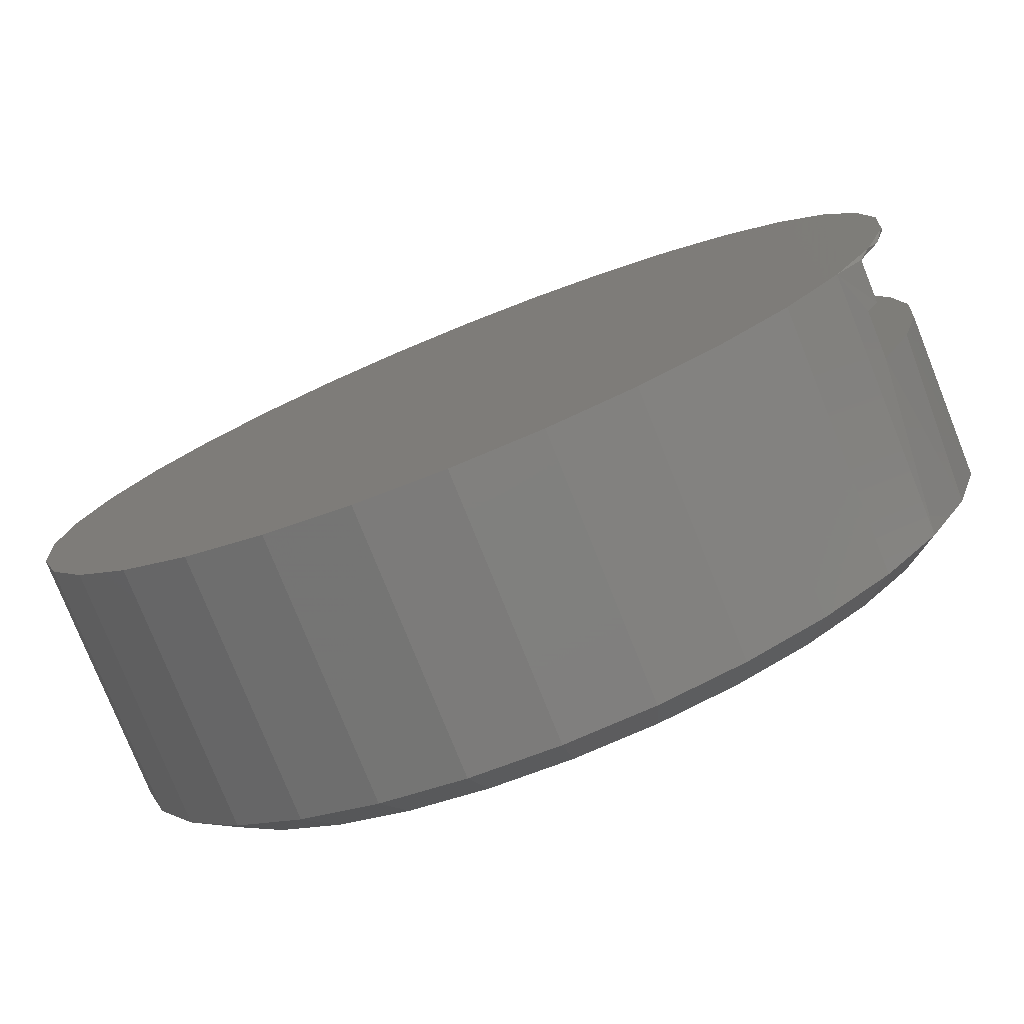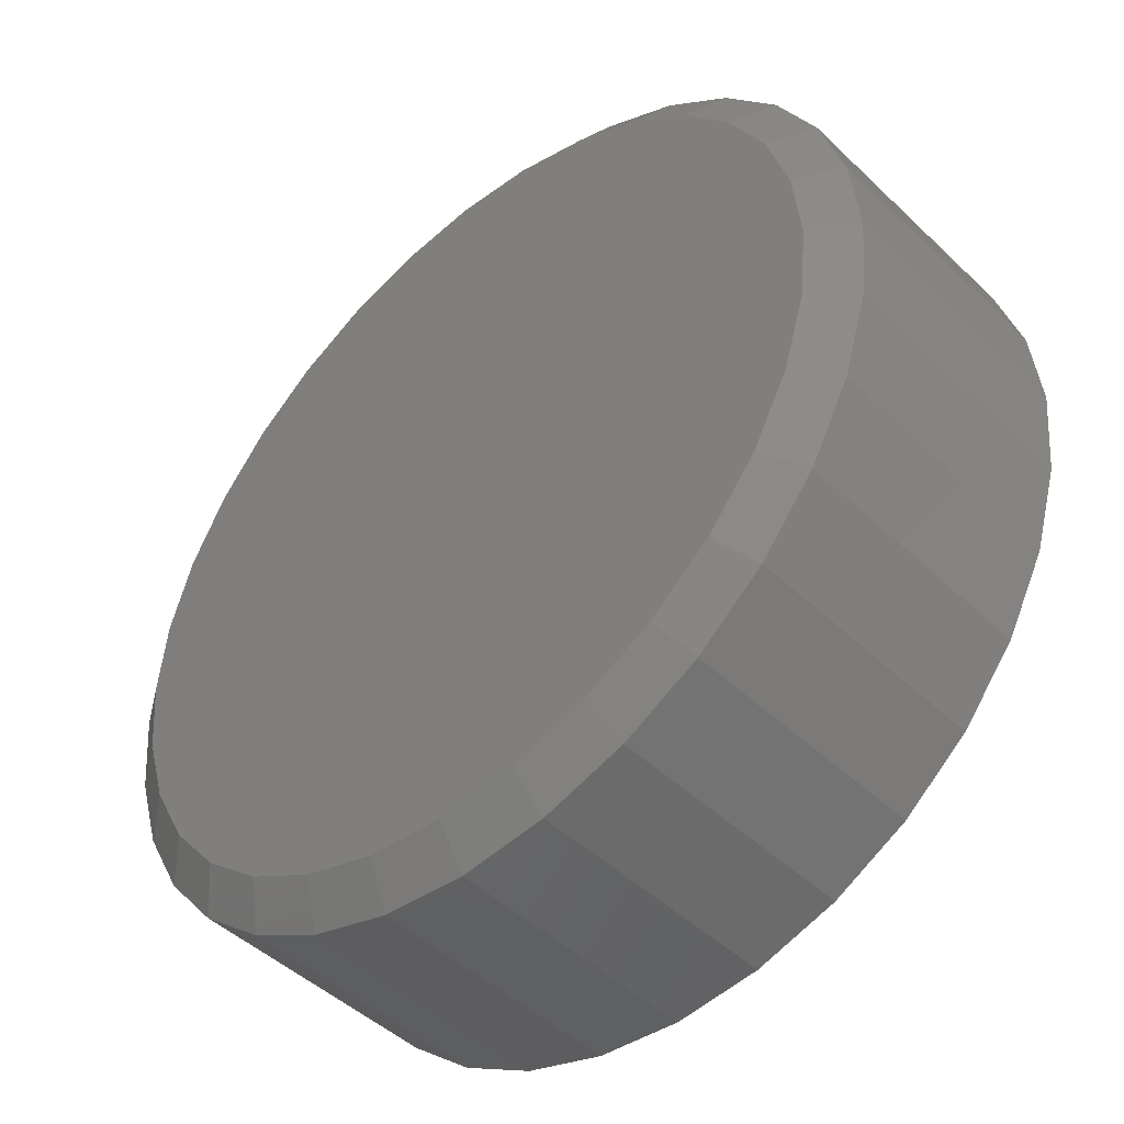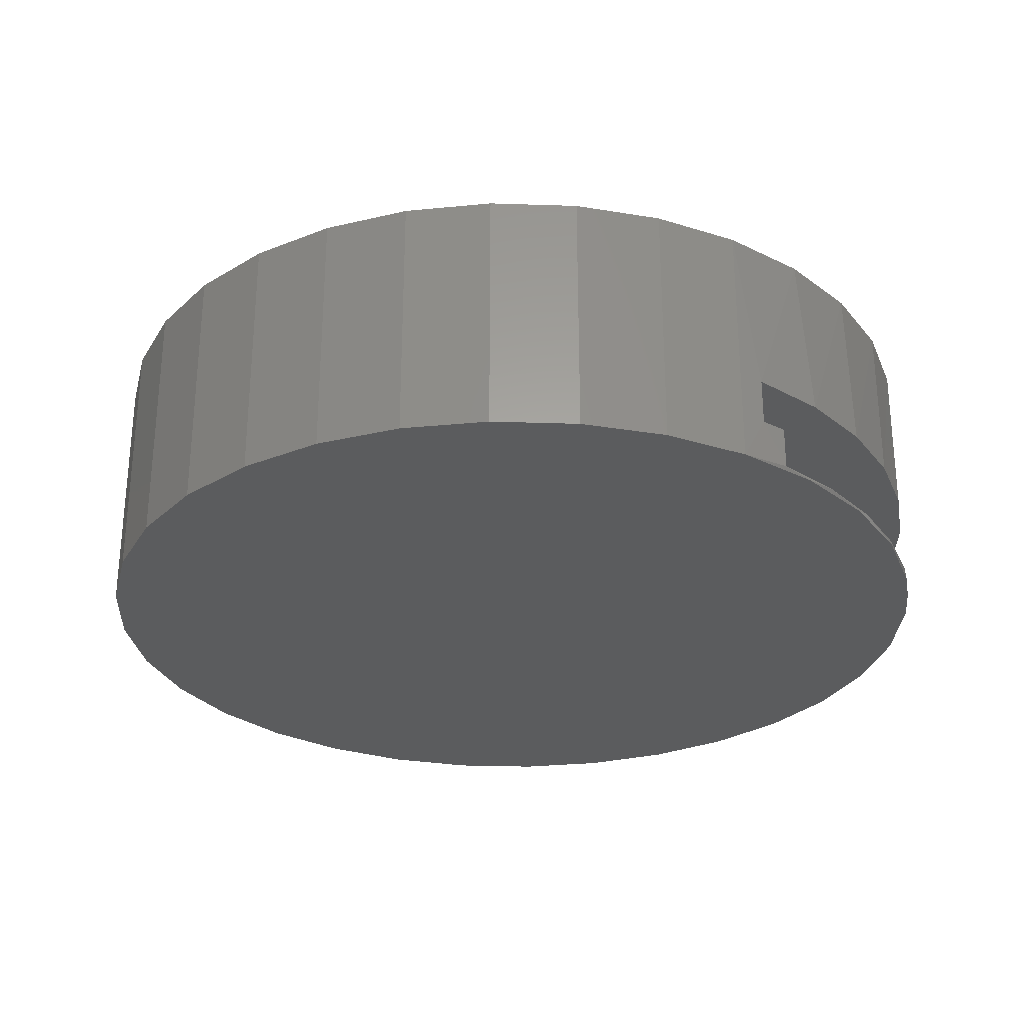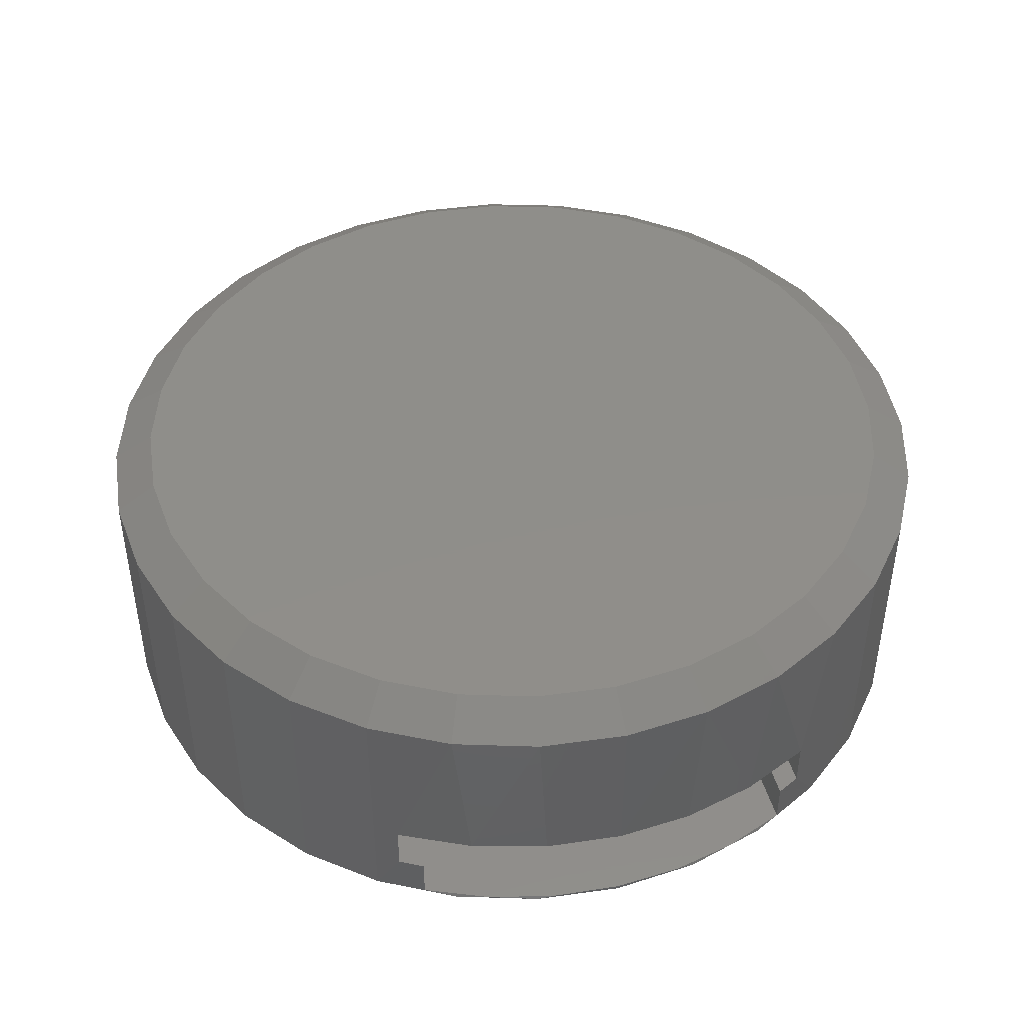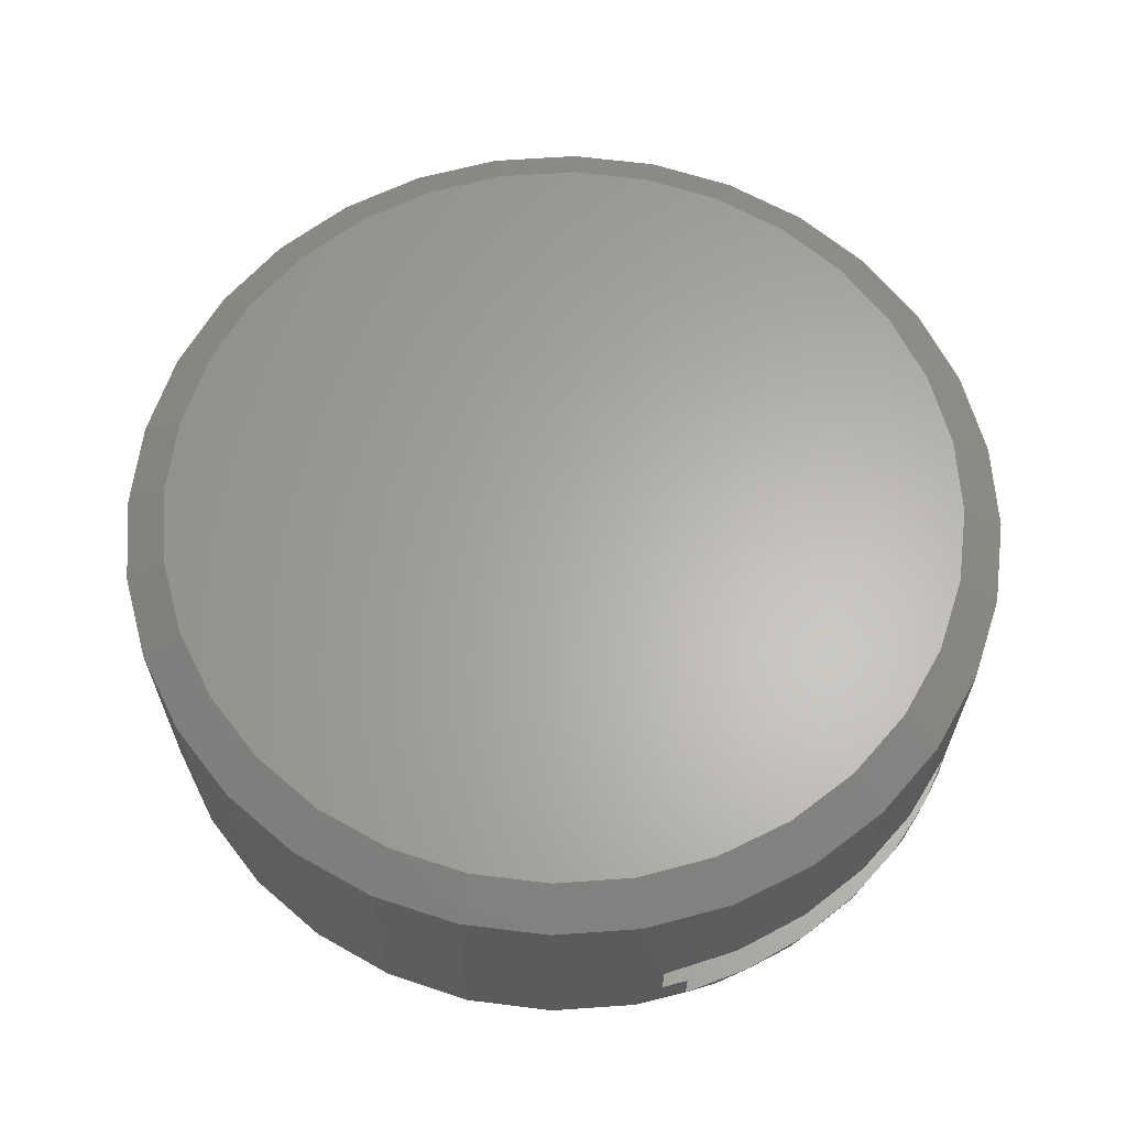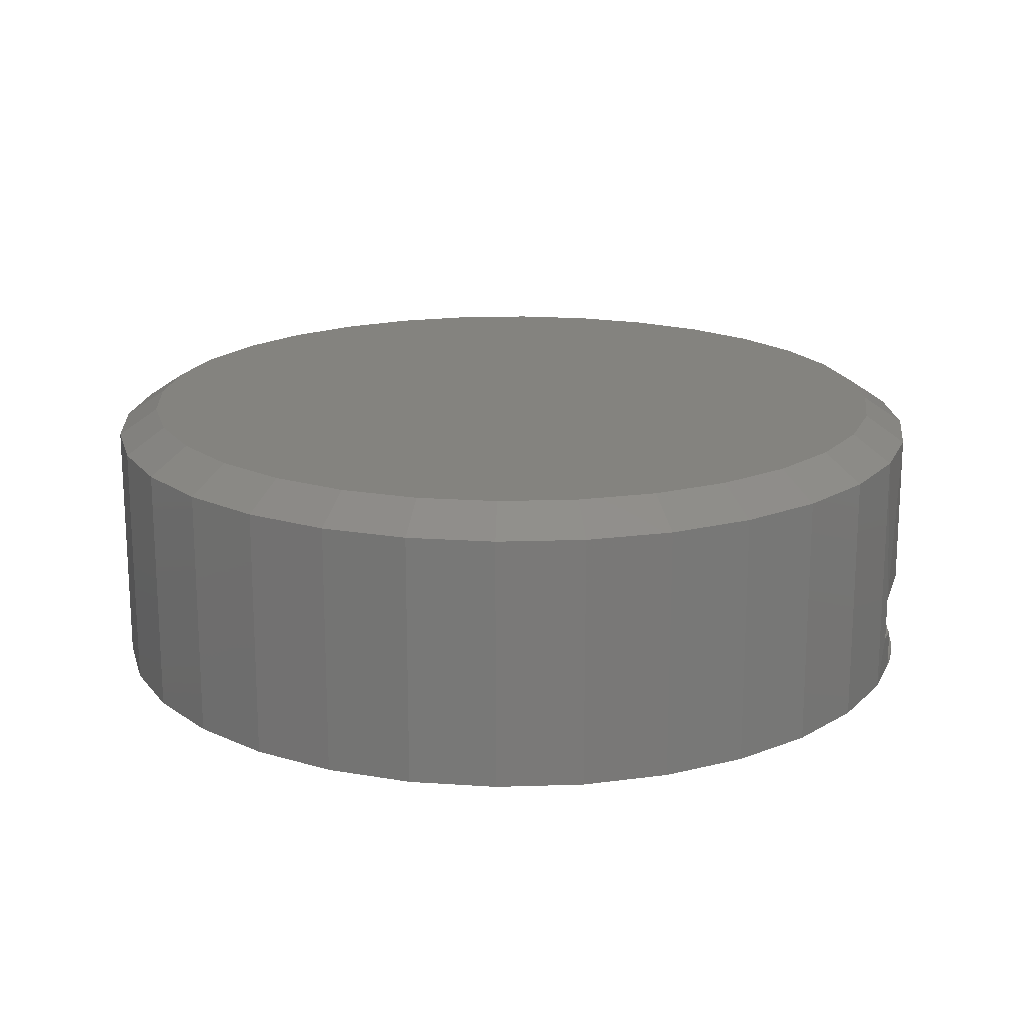
<metadata>
{"format":"stl","ext":"stl","renderer":"f3d","projection":"perspective","resolution":1024,"background":"white","views":[{"elev":-77.9,"azim":-158.1,"up":"+Y"},{"elev":-46.4,"azim":42.8,"up":"+Y"},{"elev":-28.4,"azim":-154.7,"up":"+Z"},{"elev":44.7,"azim":-104.8,"up":"+Z"},{"elev":63.6,"azim":-133.4,"up":"+Z"},{"elev":18.0,"azim":170.8,"up":"+Z"}]}
</metadata>
<code>
# stl→obj: 122 verts, 240 faces
v -0.6507 -0.375 0.07812
v -0.1875 -0.375 0.07812
v -0.6719 -0.3351 0.07812
v -0.1875 -0.3351 0.07812
v -0.1875 -0.3351 0.006332
v -0.6719 -0.3351 0.006332
v -0.1875 0.3429 0.006332
v -0.668 0.3429 0.006332
v -0.7149 -0.2278 0.006332
v -0.7132 0.2334 0.006332
v -0.7412 -0.1153 0.006332
v -0.7407 0.1181 0.006332
v -0.75 9.281e-17 0.006332
v -0.1875 0.3429 0.07812
v -0.668 0.3429 0.07812
v -0.6462 0.3828 0.07812
v -0.1875 0.3828 0.07812
v -0.1875 0.3828 0.1579
v -0.6462 0.3828 0.1579
v -0.1875 -0.375 0.1579
v -0.6507 -0.375 0.1579
v -0.7053 -0.2564 0.1579
v -0.7387 -0.1301 0.1579
v -0.75 9.281e-17 0.1579
v -0.7382 0.1331 0.1579
v -0.7033 0.262 0.1579
v -0.75 9.281e-17 0
v -0.7354 0.1479 0
v -0.6923 0.29 0
v -0.7354 0.1479 0.4375
v -0.6923 0.29 0.4375
v -0.6223 0.4211 0.4375
v -0.6223 0.4211 0
v -0.75 9.281e-17 0.4375
v -0.528 0.5359 0
v -0.528 0.5359 0.4375
v -0.4132 0.6302 0
v -0.4132 0.6302 0.4375
v -0.2821 0.7002 0
v -0.2821 0.7002 0.4375
v -0.14 0.7433 0
v -0.14 0.7433 0.4375
v 0.007895 0.7579 0
v 0.007895 0.7579 0.4375
v 0.1558 0.7433 0
v 0.1558 0.7433 0.4375
v 0.2979 0.7002 0
v 0.2979 0.7002 0.4375
v 0.429 0.6302 0
v 0.429 0.6302 0.4375
v 0.5438 0.5359 0
v 0.5438 0.5359 0.4375
v 0.6381 0.4211 0
v 0.6381 0.4211 0.4375
v 0.7081 0.29 0
v 0.7081 0.29 0.4375
v 0.7512 0.1479 0
v 0.7512 0.1479 0.4375
v 0.7658 0 0
v 0.7658 -1.856e-16 0.4375
v -0.6923 -0.29 0
v -0.7354 -0.1479 0
v -0.6923 -0.29 0.4375
v -0.7354 -0.1479 0.4375
v -0.6223 -0.4211 0
v -0.6223 -0.4211 0.4375
v 0.7512 -0.1479 0
v 0.7512 -0.1479 0.4375
v 0.7081 -0.29 0
v 0.7081 -0.29 0.4375
v 0.6381 -0.4211 0
v 0.6381 -0.4211 0.4375
v 0.5438 -0.5359 0
v 0.5438 -0.5359 0.4375
v 0.429 -0.6302 0
v 0.429 -0.6302 0.4375
v 0.2979 -0.7002 0
v 0.2979 -0.7002 0.4375
v 0.1558 -0.7433 0
v 0.1558 -0.7433 0.4375
v 0.007895 -0.7579 0
v 0.007895 -0.7579 0.4375
v -0.14 -0.7433 0
v -0.14 -0.7433 0.4375
v -0.2821 -0.7002 0
v -0.2821 -0.7002 0.4375
v -0.4132 -0.6302 0
v -0.4132 -0.6302 0.4375
v -0.528 -0.5359 0
v -0.528 -0.5359 0.4375
v -0.1262 0.6744 0.4844
v 0.142 0.6744 0.4844
v 0.007895 0.6876 0.4844
v 0.271 0.6352 0.4844
v -0.2552 0.6352 0.4844
v 0.3899 0.5717 0.4844
v -0.3741 0.5717 0.4844
v 0.4941 0.4862 0.4844
v -0.4783 0.4862 0.4844
v 0.5796 0.382 0.4844
v -0.5638 0.382 0.4844
v 0.6431 0.2631 0.4844
v -0.6273 0.2631 0.4844
v 0.6823 0.1341 0.4844
v -0.6665 0.1341 0.4844
v 0.6955 -9.279e-17 0.4844
v -0.6797 1.146e-07 0.4844
v 0.6823 -0.1341 0.4844
v -0.6665 -0.1341 0.4844
v 0.6431 -0.2631 0.4844
v -0.6273 -0.2631 0.4844
v 0.5796 -0.382 0.4844
v -0.5638 -0.382 0.4844
v 0.4941 -0.4862 0.4844
v -0.4783 -0.4862 0.4844
v 0.3899 -0.5717 0.4844
v -0.3741 -0.5717 0.4844
v 0.271 -0.6352 0.4844
v -0.2552 -0.6352 0.4844
v 0.142 -0.6744 0.4844
v -0.1262 -0.6744 0.4844
v 0.007895 -0.6876 0.4844
f 1 2 3
f 3 2 4
f 4 5 3
f 3 5 6
f 5 7 6
f 6 7 8
f 6 8 9
f 9 8 10
f 9 10 11
f 11 10 12
f 11 12 13
f 7 14 8
f 8 14 15
f 15 14 16
f 16 14 17
f 17 18 16
f 16 18 19
f 18 20 21
f 18 21 22
f 18 22 23
f 18 23 24
f 18 24 25
f 18 25 26
f 18 26 19
f 20 2 21
f 21 2 1
f 27 12 28
f 27 13 12
f 28 12 10
f 28 10 29
f 30 31 26
f 19 26 31
f 19 31 32
f 19 32 33
f 19 33 16
f 8 15 16
f 8 16 33
f 8 33 29
f 8 29 10
f 24 34 25
f 25 34 30
f 25 30 26
f 33 32 35
f 35 32 36
f 35 36 37
f 37 36 38
f 37 38 39
f 39 38 40
f 39 40 41
f 41 40 42
f 41 42 43
f 43 42 44
f 43 44 45
f 45 44 46
f 45 46 47
f 47 46 48
f 47 48 49
f 49 48 50
f 49 50 51
f 51 50 52
f 51 52 53
f 53 52 54
f 53 54 55
f 55 54 56
f 55 56 57
f 57 56 58
f 57 58 59
f 59 58 60
f 6 9 61
f 13 62 11
f 13 27 62
f 22 63 64
f 61 9 62
f 9 11 62
f 21 1 65
f 21 65 66
f 21 66 63
f 21 63 22
f 1 3 65
f 65 3 6
f 65 6 61
f 59 60 67
f 67 60 68
f 67 68 69
f 69 68 70
f 69 70 71
f 71 70 72
f 71 72 73
f 73 72 74
f 73 74 75
f 75 74 76
f 75 76 77
f 77 76 78
f 77 78 79
f 79 78 80
f 79 80 81
f 81 80 82
f 81 82 83
f 83 82 84
f 83 84 85
f 85 84 86
f 85 86 87
f 87 86 88
f 87 88 89
f 89 88 90
f 89 90 65
f 65 90 66
f 34 24 64
f 64 24 23
f 64 23 22
f 18 17 14
f 18 14 4
f 18 4 2
f 18 2 20
f 5 4 7
f 7 4 14
f 91 92 93
f 92 91 94
f 94 91 95
f 94 95 96
f 96 95 97
f 96 97 98
f 98 97 99
f 98 99 100
f 100 99 101
f 100 101 102
f 102 101 103
f 102 103 104
f 104 103 105
f 104 105 106
f 106 105 107
f 106 107 108
f 108 107 109
f 108 109 110
f 110 109 111
f 110 111 112
f 112 111 113
f 112 113 114
f 114 113 115
f 114 115 116
f 116 115 117
f 116 117 118
f 118 117 119
f 118 119 120
f 120 119 121
f 120 121 122
f 117 86 119
f 120 122 80
f 122 121 82
f 82 80 122
f 70 112 72
f 112 70 110
f 110 70 68
f 110 68 108
f 108 68 60
f 108 60 106
f 111 66 113
f 66 111 63
f 63 111 109
f 63 109 64
f 64 109 107
f 64 107 34
f 86 117 88
f 88 117 115
f 88 115 90
f 90 115 113
f 90 113 66
f 82 121 84
f 84 121 119
f 84 119 86
f 76 118 78
f 78 118 120
f 78 120 80
f 118 76 116
f 116 76 74
f 116 74 114
f 114 74 72
f 114 72 112
f 96 48 94
f 91 93 42
f 93 92 44
f 44 42 93
f 31 101 32
f 101 31 103
f 103 31 30
f 103 30 105
f 105 30 34
f 105 34 107
f 102 54 100
f 54 102 56
f 56 102 104
f 56 104 58
f 58 104 106
f 58 106 60
f 48 96 50
f 50 96 98
f 50 98 52
f 52 98 100
f 52 100 54
f 44 92 46
f 46 92 94
f 46 94 48
f 38 95 40
f 40 95 91
f 40 91 42
f 95 38 97
f 97 38 36
f 97 36 99
f 99 36 32
f 99 32 101
f 43 45 41
f 81 83 79
f 79 83 85
f 79 85 77
f 77 85 87
f 77 87 75
f 75 87 89
f 75 89 73
f 73 89 65
f 73 65 71
f 71 65 61
f 71 61 69
f 69 61 62
f 69 62 67
f 67 62 27
f 67 27 59
f 59 27 28
f 59 28 57
f 57 28 29
f 57 29 55
f 55 29 33
f 55 33 53
f 53 33 35
f 53 35 51
f 51 35 37
f 51 37 49
f 49 37 39
f 49 39 47
f 47 39 41
f 47 41 45

</code>
